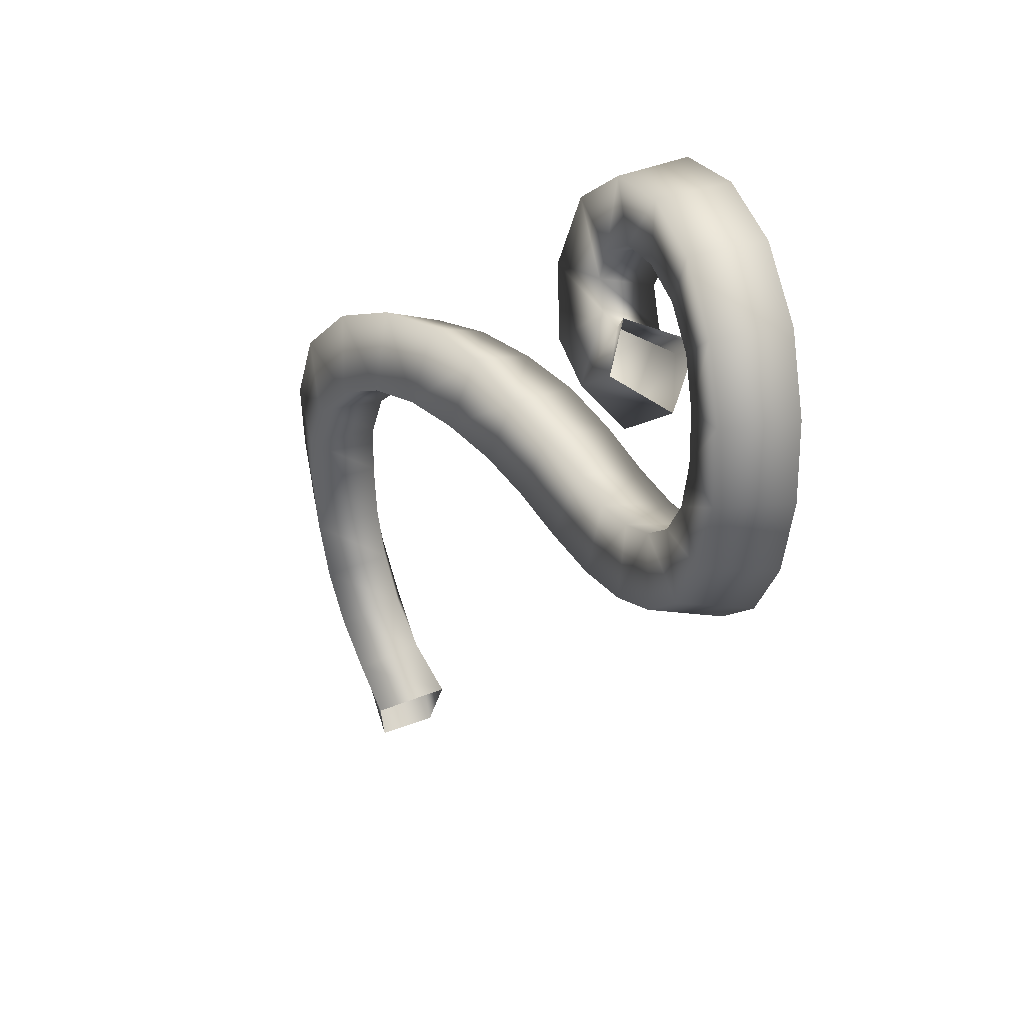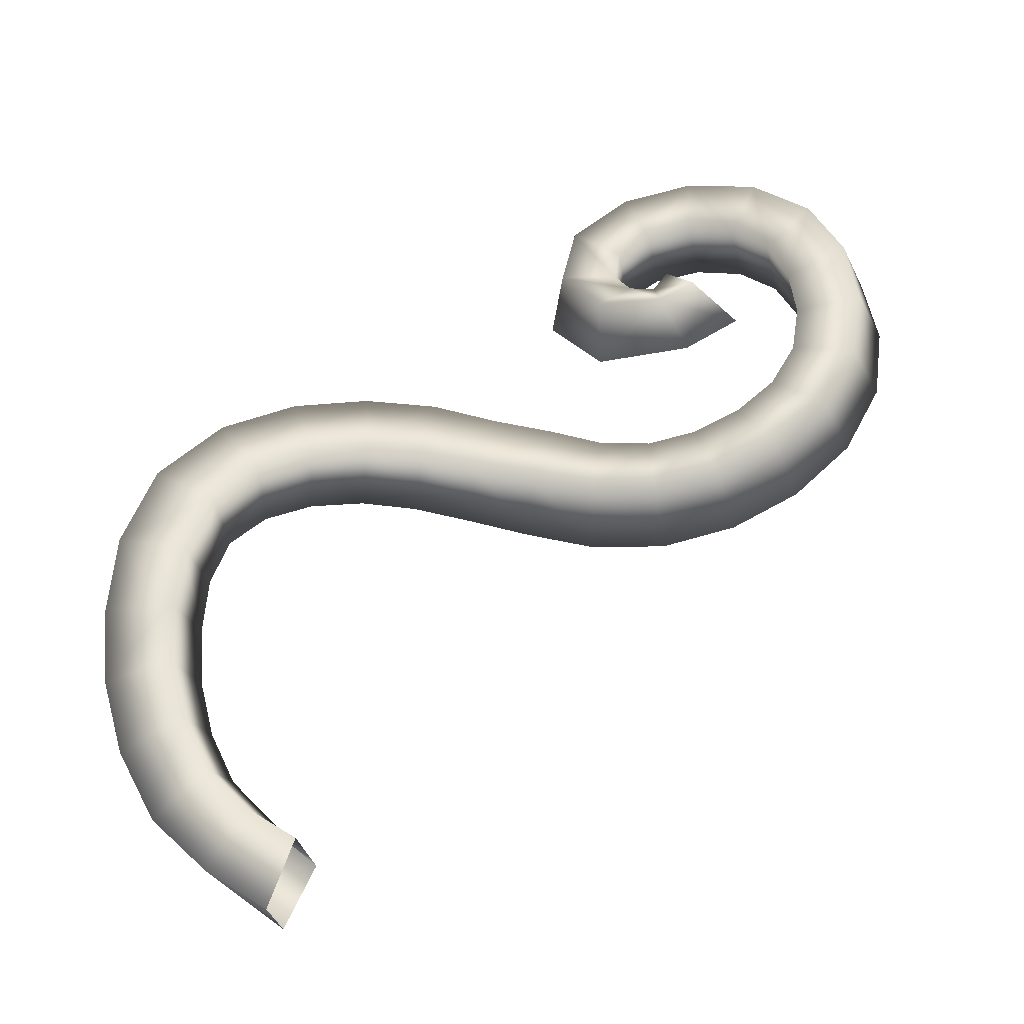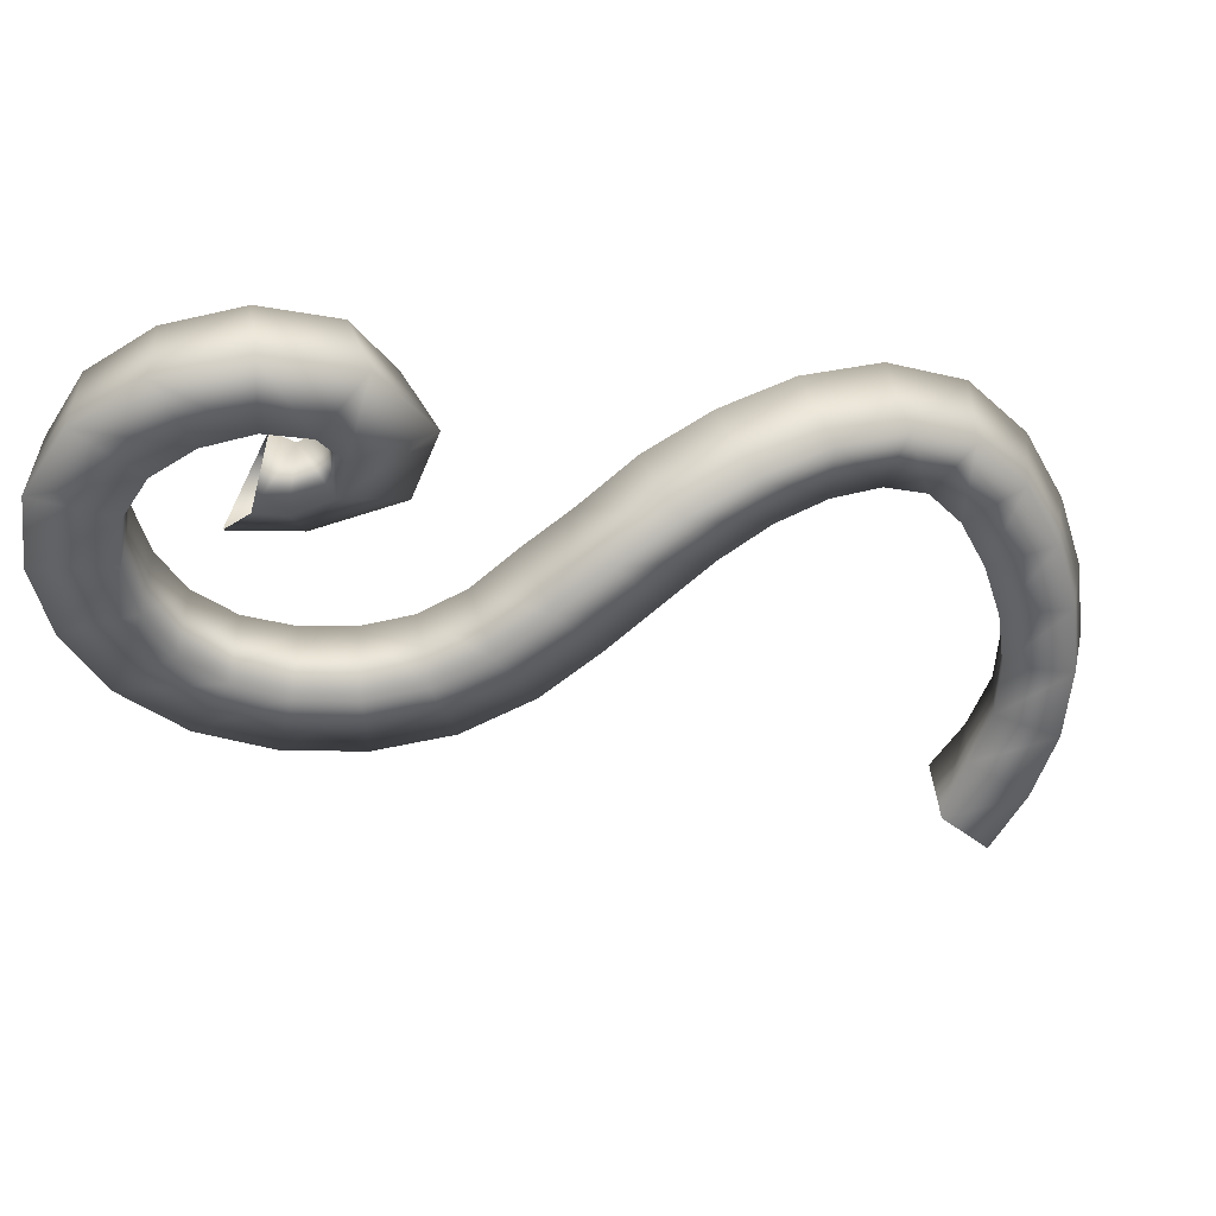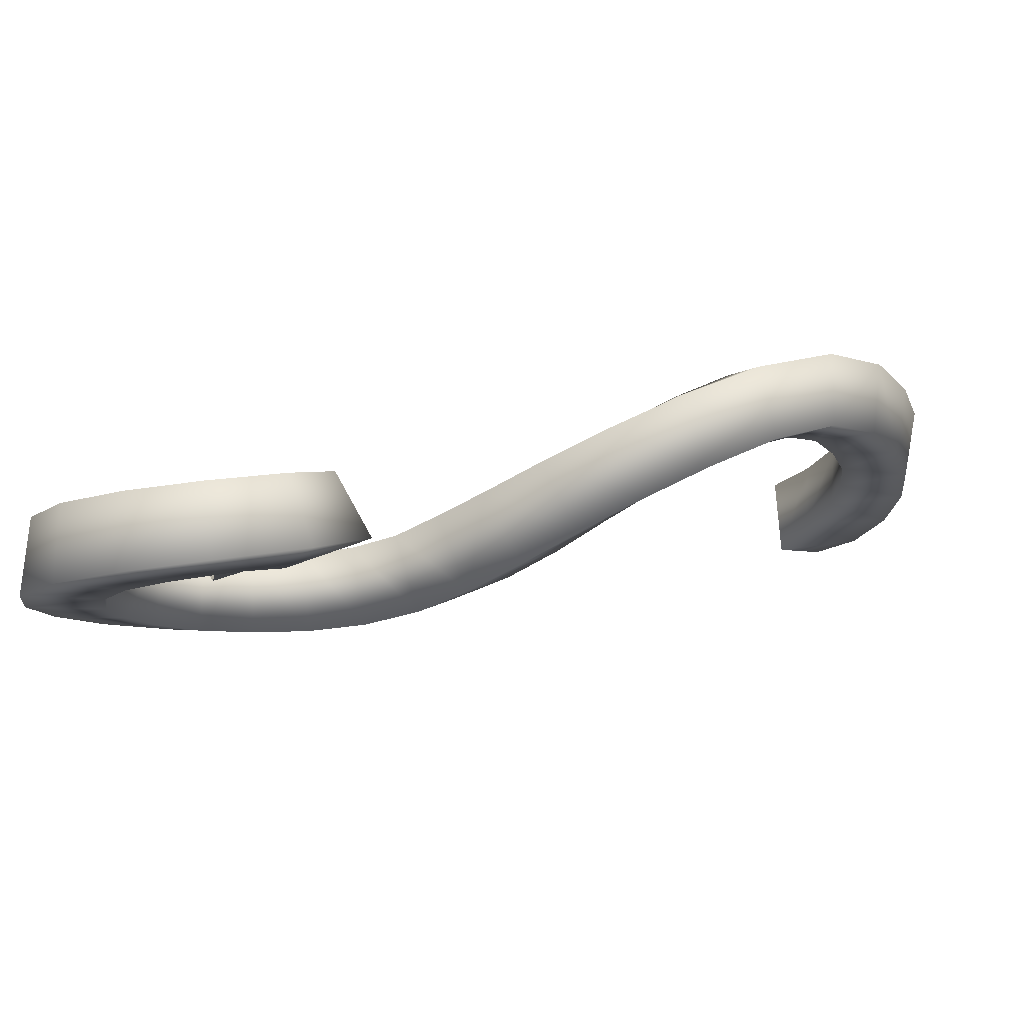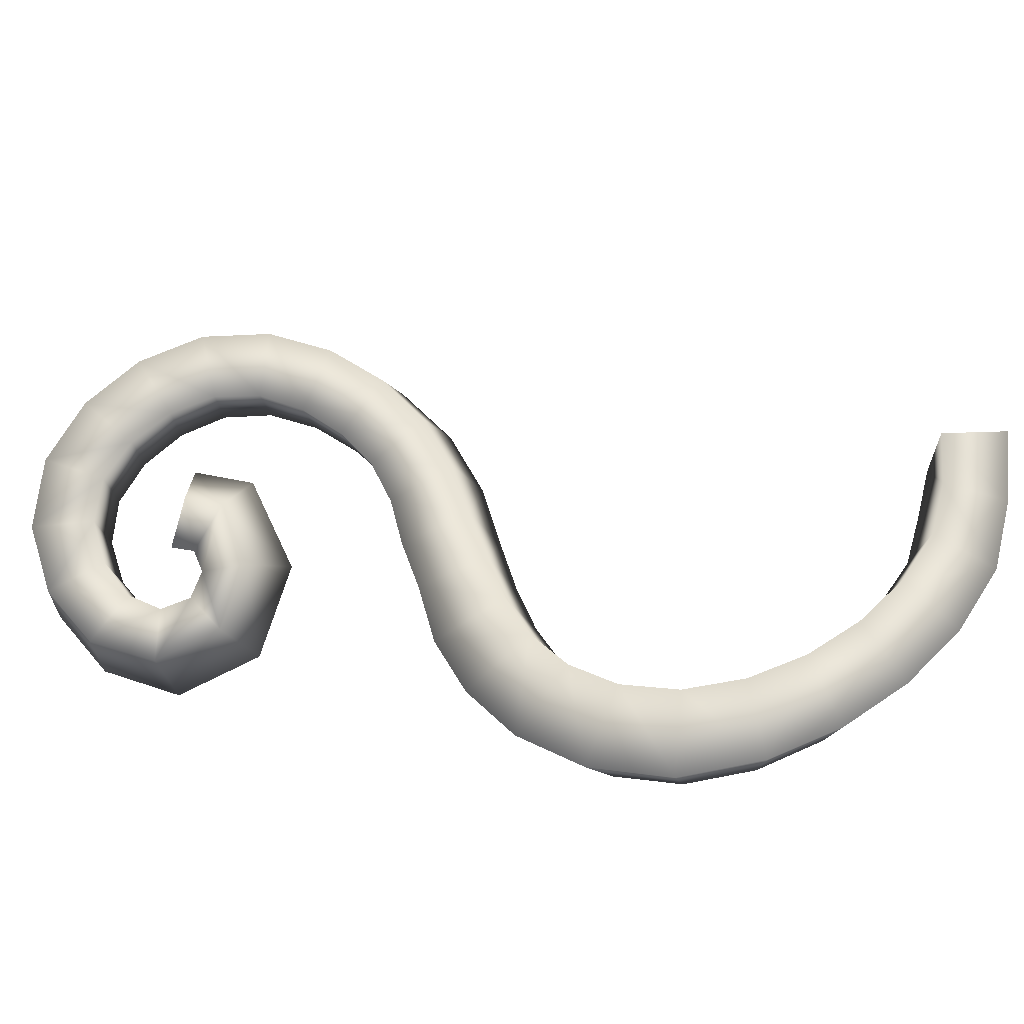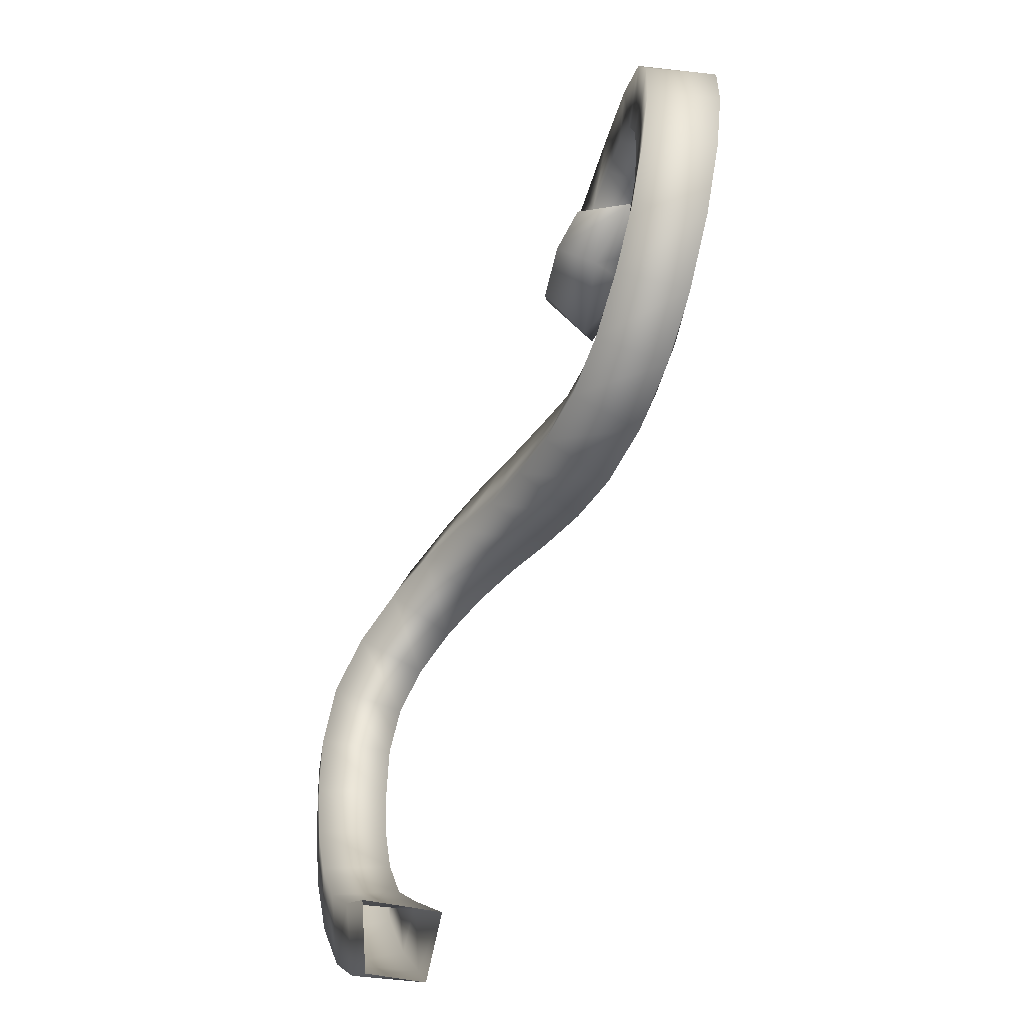
<metadata>
{"format":"obj","ext":"obj","renderer":"f3d","projection":"perspective","resolution":1024,"background":"white","views":[{"elev":35.9,"azim":-108.8,"up":"+Z"},{"elev":-32.1,"azim":-165.1,"up":"+Z"},{"elev":-48.2,"azim":21.6,"up":"+Y"},{"elev":-13.4,"azim":20.9,"up":"+Y"},{"elev":69.2,"azim":59.3,"up":"+Y"},{"elev":-49.4,"azim":-103.3,"up":"+Z"}]}
</metadata>
<code>
g tendril_left_thick_mesh
v -0.1518 0.01831 0.1576
v -0.183 0.01323 0.1562
v -0.1791 0.003447 0.1887
v -0.2139 0.009528 0.1633
v -0.1545 0.007088 0.1899
v -0.1239 0.02435 0.1649
v -0.2027 0.001399 0.194
v -0.2422 0.007093 0.1775
v -0.1295 0.01274 0.1966
v -0.09955 0.03255 0.1709
v -0.2238 0.0003631 0.2044
v -0.2219 0.03157 0.2097
v -0.2663 0.005408 0.199
v -0.2404 -0.0003099 0.2194
v -0.2816 0.003635 0.2279
v -0.2026 0.03292 0.2008
v -0.1822 0.03511 0.1967
v -0.1046 0.02057 0.203
v -0.07706 0.04275 0.1747
v -0.07842 0.03107 0.2059
v -0.05577 0.05318 0.1749
v -0.1614 0.03832 0.1984
v -0.1165 0.05093 0.2096
v -0.05132 0.04292 0.2049
v -0.03571 0.06338 0.1703
v -0.1397 0.04367 0.2049
v -0.08987 0.05892 0.217
v -0.0248 0.05557 0.1984
v -0.01816 0.07252 0.161
v -0.06146 0.06955 0.218
v -0.06629 0.08094 0.1847
v -0.08811 0.07056 0.1837
v -0.1104 0.06045 0.179
v -0.1339 0.05347 0.1743
v -0.0007084 0.0681 0.1848
v -0.004916 0.07873 0.1471
v -0.03232 0.08219 0.212
v -0.1587 0.04762 0.1687
v 0.01828 0.07729 0.1637
v 0.001627 0.08165 0.1271
v -0.1856 0.04286 0.1674
v 0.02889 0.08006 0.1359
v 0.03235 0.1094 0.1365
v 0.003628 0.08175 0.1033
v 0.03216 0.07901 0.1057
v 0.001867 0.08124 0.07845
v 0.01953 0.1057 0.1704
v -0.2127 0.03954 0.1732
v 0.02966 0.07675 0.07526
v -0.003927 0.07959 0.05468
v -0.004179 0.09537 0.1967
v -0.04468 0.09141 0.1799
v -0.02483 0.1018 0.1688
v 0.02169 0.07394 0.0462
v -0.0136 0.07675 0.03343
v -0.008615 0.1096 0.1504
v 0.007971 0.07002 0.0193
v 0.0111 0.09734 0.01057
v -0.02949 0.07245 0.01622
v -0.01168 0.06682 -0.004647
v -0.04659 0.06453 -0.001615
v -0.03543 0.06804 -0.02864
v -0.01157 0.09393 -0.01193
v -0.03744 0.09264 -0.03017
v -0.04961 0.09743 -0.00402
v -0.03013 0.1009 0.009241
v -0.04659 0.06453 -0.001615
v -0.02949 0.07245 0.01622
v -0.01328 0.1048 0.02673
v -0.0136 0.07675 0.03343
v -0.00233 0.1082 0.04924
v -0.003927 0.07959 0.05468
v 0.02581 0.1019 0.03983
v 0.003862 0.1104 0.07454
v 0.001867 0.08124 0.07845
v 0.03397 0.1053 0.07105
v 0.005138 0.112 0.1006
v 0.003628 0.08175 0.1033
v 0.03623 0.1076 0.1032
v 0.001258 0.1124 0.1264
v 0.001627 0.08165 0.1271
v -0.004916 0.07873 0.1471
v -0.01816 0.07252 0.161
v -0.03571 0.06338 0.1703
v -0.05577 0.05318 0.1749
v -0.07706 0.04275 0.1747
v -0.09955 0.03255 0.1709
v -0.1239 0.02435 0.1649
v -0.1518 0.01831 0.1576
v -0.183 0.01323 0.1562
v -0.2139 0.009528 0.1633
v -0.2422 0.007093 0.1775
v -0.2384 0.03727 0.1856
v -0.2663 0.005408 0.199
v -0.2606 0.0354 0.2051
v -0.2816 0.003635 0.2279
v -0.2381 0.03065 0.2228
v -0.2755 0.03386 0.2316
v -0.2504 -0.0006142 0.2382
v -0.2802 0.03184 0.2618
v -0.2854 0.001364 0.2602
v -0.2485 0.02983 0.2404
v -0.253 -0.001182 0.2594
v -0.2854 0.001364 0.2602
v -0.2753 0.02975 0.2919
v -0.2794 -0.0008191 0.2915
v -0.2516 0.02892 0.2611
v -0.2489 -0.001744 0.2809
v -0.2794 -0.0008191 0.2915
v -0.2607 0.02802 0.3195
v -0.2634 -0.00278 0.3203
v -0.2485 0.02797 0.2825
v -0.2388 -0.001972 0.2992
v -0.2634 -0.00278 0.3203
v -0.2356 0.02696 0.339
v -0.2362 -0.003839 0.3403
v -0.2397 0.02724 0.3014
v -0.2227 -0.001832 0.3112
v -0.2362 -0.003839 0.3403
v -0.2049 0.02722 0.3463
v -0.2033 -0.003248 0.3473
v -0.224 0.02696 0.3142
v -0.2026 -0.0009829 0.3157
v -0.2033 -0.003248 0.3473
v -0.2042 0.02747 0.3191
v -0.1828 0.001024 0.3125
v -0.1695 -0.0003392 0.3417
v -0.1743 0.02961 0.341
v -0.1695 -0.0003392 0.3417
v -0.1849 0.02906 0.3172
v -0.1685 0.004466 0.3015
v -0.1407 0.006701 0.3188
v -0.1503 0.03511 0.321
v -0.1407 0.006701 0.3188
v -0.1709 0.03195 0.308
v -0.1653 0.009499 0.2856
v -0.1347 0.01776 0.2806
v -0.1755 0.01089 0.2721
v -0.1599 0.029 0.2496
v -0.2011 0.03437 0.2459
v -0.1682 0.03353 0.2946
v -0.1458 0.04257 0.2907
v -0.1347 0.01776 0.2806
v -0.176 0.03476 0.2846
v -0.1641 0.04811 0.2676
v -0.1599 0.029 0.2496
v -0.1928 0.04954 0.264
v -0.2011 0.03437 0.2459
v -0.2228 0.02394 0.2646
v -0.2068 0.04343 0.2753
v -0.1867 0.03303 0.2831
v -0.1932 0.03317 0.2909
v -0.2022 0.006292 0.2803
v -0.1937 0.01124 0.2712
v -0.2228 0.02394 0.2646
g tendril_left_thick_mesh_0
f 3 2 1
f 4 2 3
f 5 3 1
f 5 1 6
f 7 4 3
f 8 4 7
f 9 5 6
f 9 6 10
f 11 8 7
f 11 7 12
f 13 8 11
f 14 13 11
f 14 11 12
f 15 13 14
f 16 7 3
f 7 16 12
f 17 3 5
f 17 16 3
f 18 9 10
f 18 10 19
f 20 18 19
f 20 19 21
f 22 5 9
f 22 17 5
f 18 23 9
f 23 18 20
f 24 20 21
f 24 21 25
f 26 22 9
f 23 26 9
f 27 20 24
f 27 23 20
f 28 24 25
f 28 25 29
f 30 27 24
f 30 24 28
f 27 30 31
f 23 27 32
f 32 27 31
f 26 23 33
f 33 23 32
f 22 26 34
f 34 26 33
f 35 28 29
f 35 29 36
f 37 30 28
f 30 37 31
f 37 28 35
f 38 22 34
f 17 22 38
f 39 35 36
f 39 36 40
f 41 17 38
f 16 17 41
f 42 39 40
f 39 42 43
f 42 40 44
f 45 42 44
f 42 45 43
f 45 44 46
f 35 39 47
f 47 39 43
f 48 16 41
f 16 48 12
f 49 45 46
f 49 46 50
f 51 35 47
f 51 37 35
f 37 51 52
f 37 52 31
f 53 51 47
f 51 53 52
f 54 49 50
f 54 50 55
f 56 53 47
f 56 47 43
f 57 54 55
f 54 57 58
f 57 55 59
f 60 57 59
f 57 60 58
f 60 59 61
f 62 60 61
f 60 62 63
f 60 63 58
f 62 64 63
f 64 65 63
f 65 66 63
f 63 66 58
f 65 67 66
f 67 68 66
f 66 68 69
f 66 69 58
f 68 70 69
f 69 70 71
f 69 71 58
f 70 72 71
f 71 73 58
f 73 54 58
f 49 54 73
f 71 72 74
f 71 74 73
f 72 75 74
f 76 49 73
f 74 76 73
f 45 49 76
f 74 75 77
f 74 77 76
f 75 78 77
f 79 45 76
f 77 79 76
f 45 79 43
f 79 77 43
f 77 78 80
f 77 80 43
f 78 81 80
f 80 56 43
f 80 81 56
f 81 82 56
f 56 82 53
f 82 83 53
f 53 83 52
f 83 84 52
f 52 84 31
f 84 85 31
f 85 86 31
f 86 32 31
f 86 87 32
f 87 33 32
f 87 88 33
f 88 34 33
f 88 89 34
f 89 38 34
f 89 90 38
f 90 41 38
f 90 91 41
f 91 48 41
f 91 92 48
f 92 93 48
f 92 94 93
f 48 93 12
f 94 95 93
f 93 95 12
f 94 96 95
f 95 97 12
f 97 14 12
f 96 98 95
f 95 98 97
f 99 14 97
f 99 15 14
f 98 96 100
f 96 101 100
f 98 102 97
f 102 99 97
f 98 100 102
f 99 103 15
f 103 99 102
f 103 104 15
f 100 101 105
f 101 106 105
f 100 107 102
f 107 103 102
f 100 105 107
f 103 108 104
f 108 103 107
f 108 109 104
f 105 106 110
f 106 111 110
f 105 112 107
f 112 108 107
f 105 110 112
f 108 113 109
f 113 108 112
f 113 114 109
f 110 111 115
f 111 116 115
f 110 117 112
f 117 113 112
f 110 115 117
f 113 118 114
f 118 113 117
f 118 119 114
f 115 116 120
f 116 121 120
f 115 122 117
f 122 118 117
f 115 120 122
f 119 118 123
f 118 122 123
f 124 119 123
f 122 125 123
f 120 125 122
f 124 123 126
f 123 125 126
f 127 124 126
f 120 121 128
f 121 129 128
f 125 120 130
f 125 130 126
f 120 128 130
f 127 126 131
f 126 130 131
f 132 127 131
f 128 129 133
f 129 134 133
f 130 128 135
f 130 135 131
f 128 133 135
f 132 131 136
f 131 135 136
f 137 132 136
f 137 136 138
f 139 137 138
f 140 139 138
f 135 141 136
f 135 133 141
f 136 141 138
f 133 134 142
f 133 142 141
f 134 143 142
f 141 142 144
f 141 144 138
f 142 143 145
f 142 145 144
f 143 146 145
f 145 146 147
f 145 147 144
f 146 148 147
f 147 148 149
f 150 147 149
f 147 151 144
f 147 150 151
f 144 151 138
f 150 152 151
f 152 153 151
f 151 154 138
f 153 154 151
f 154 140 138
f 154 153 155
f 140 154 155

</code>
